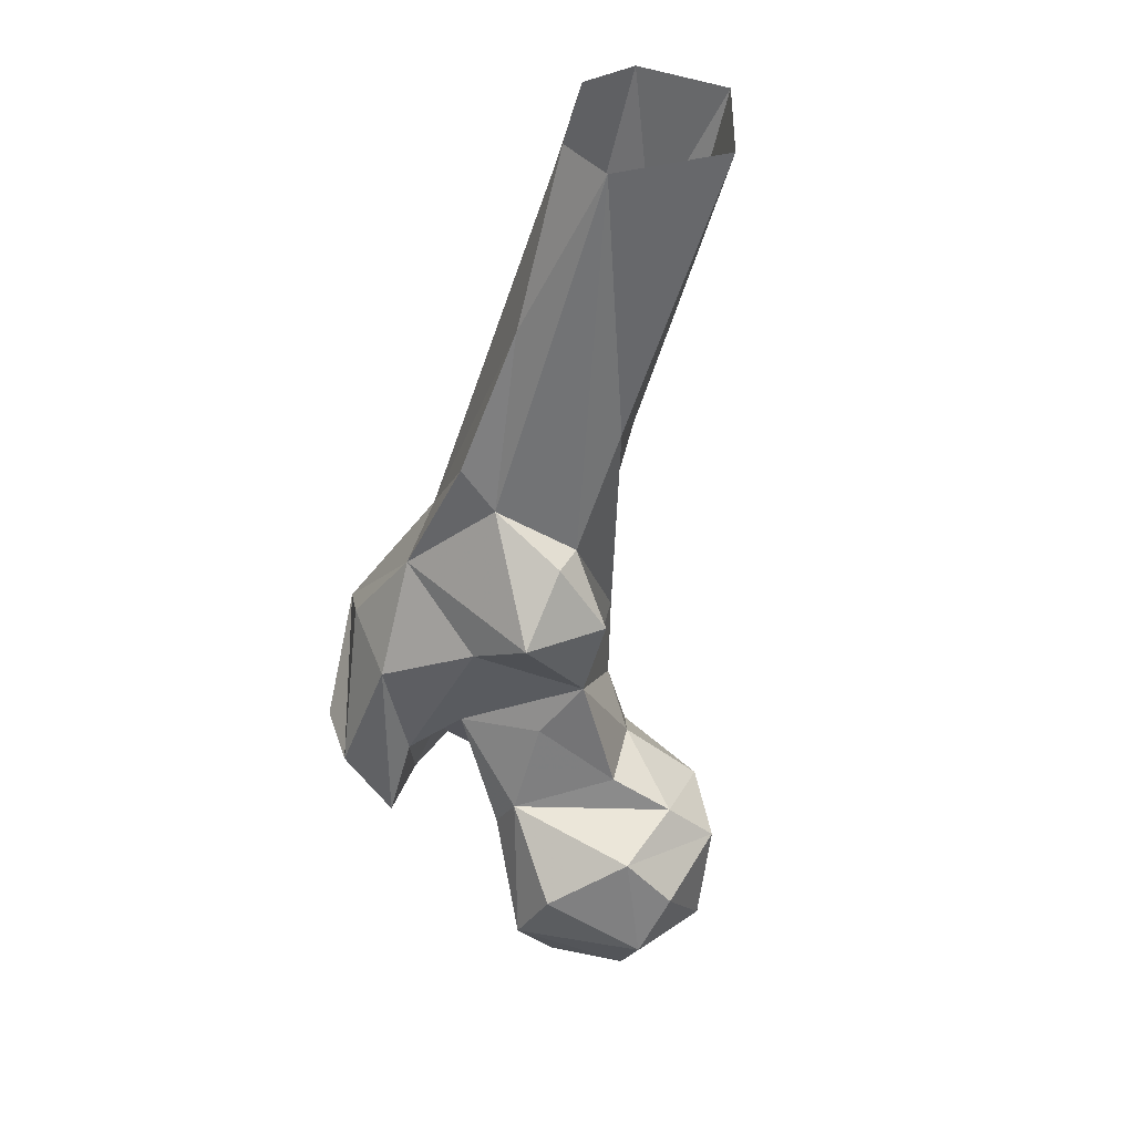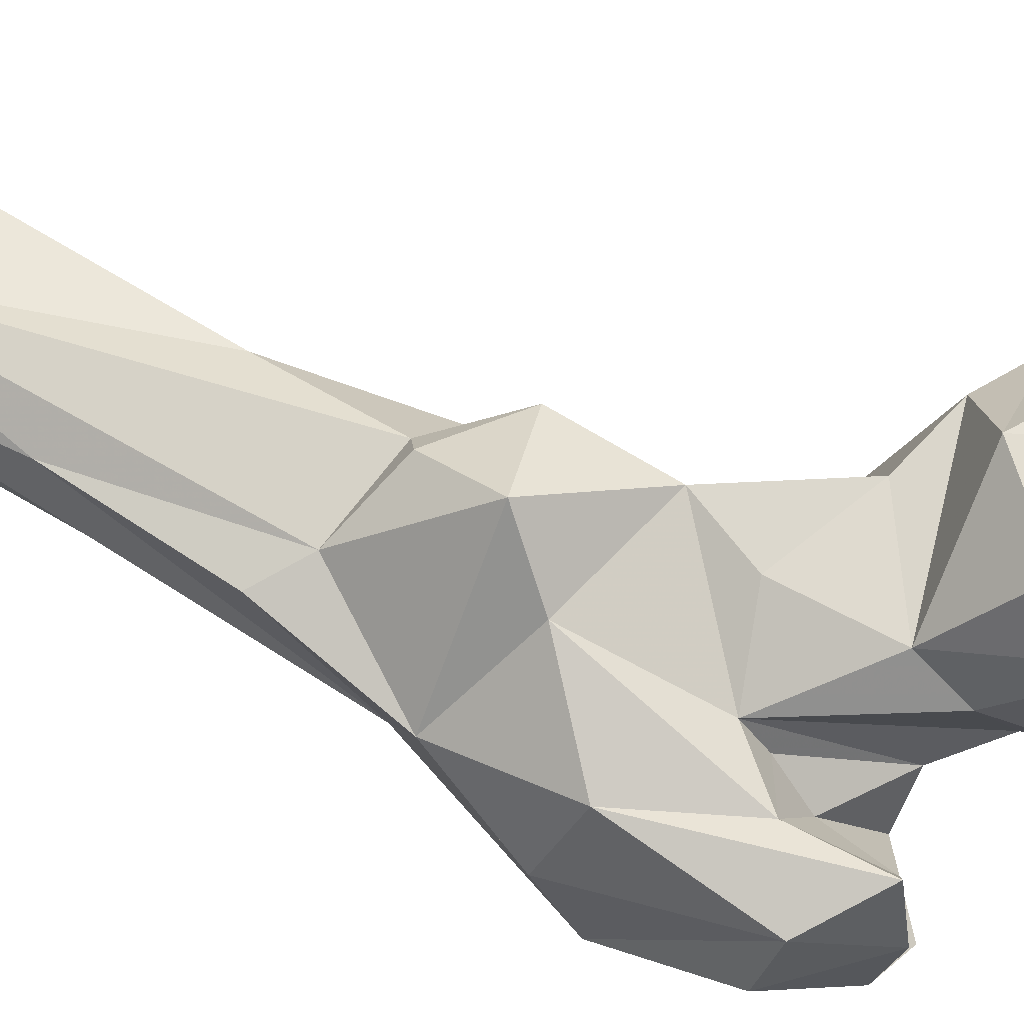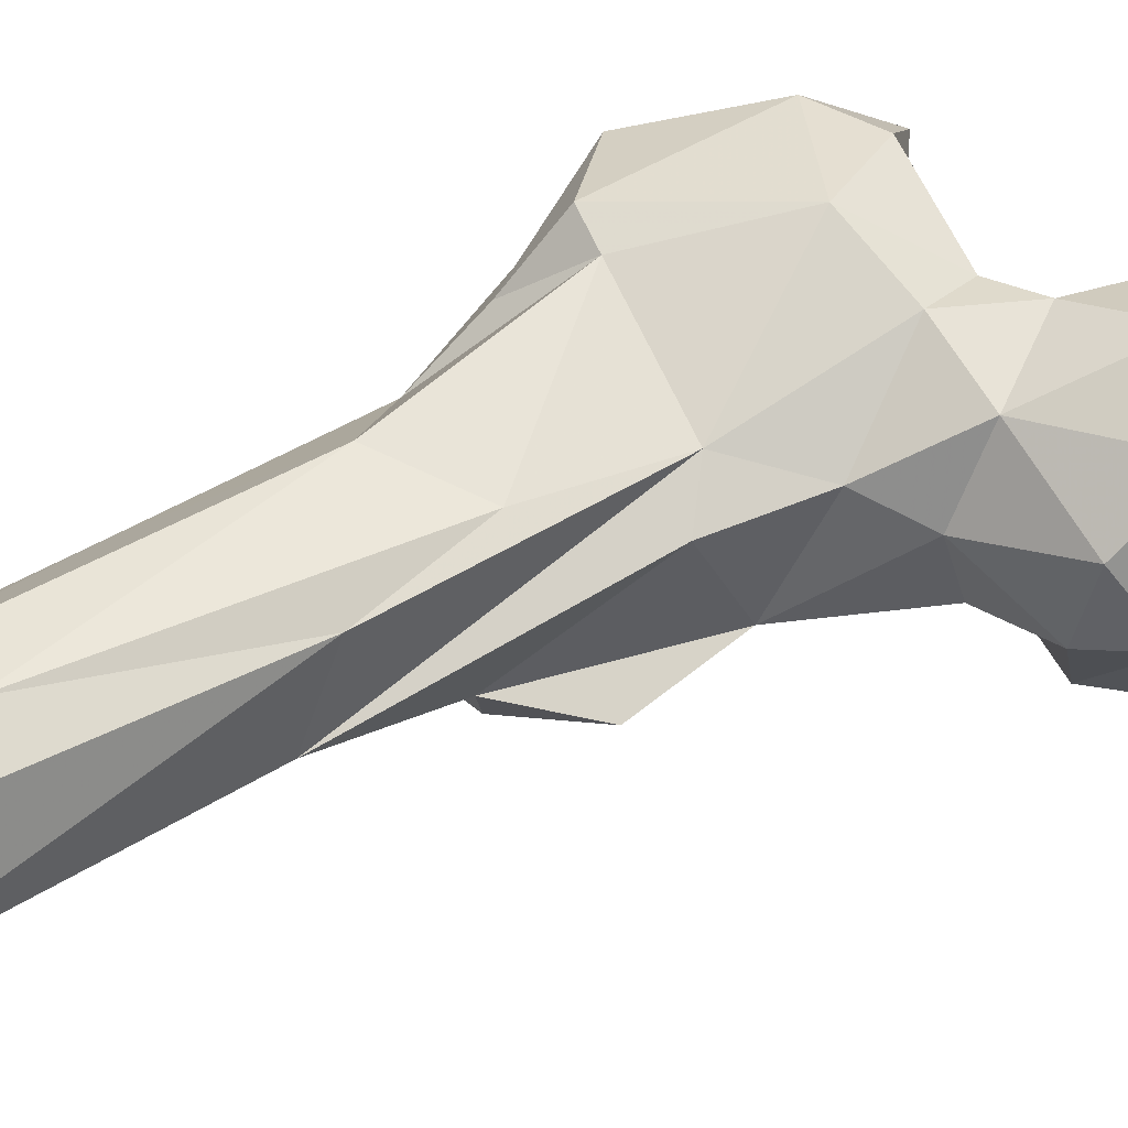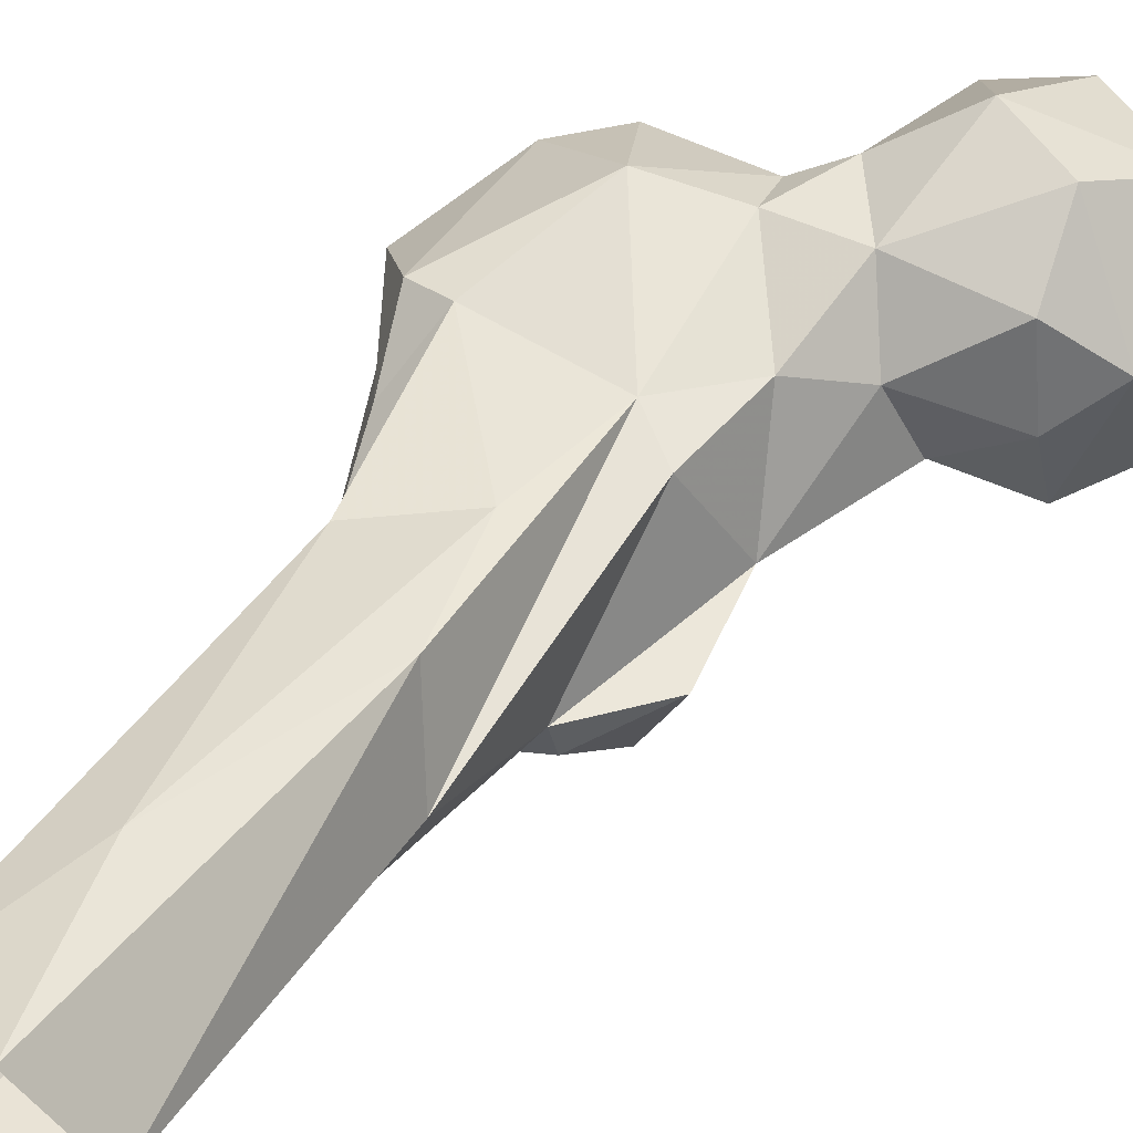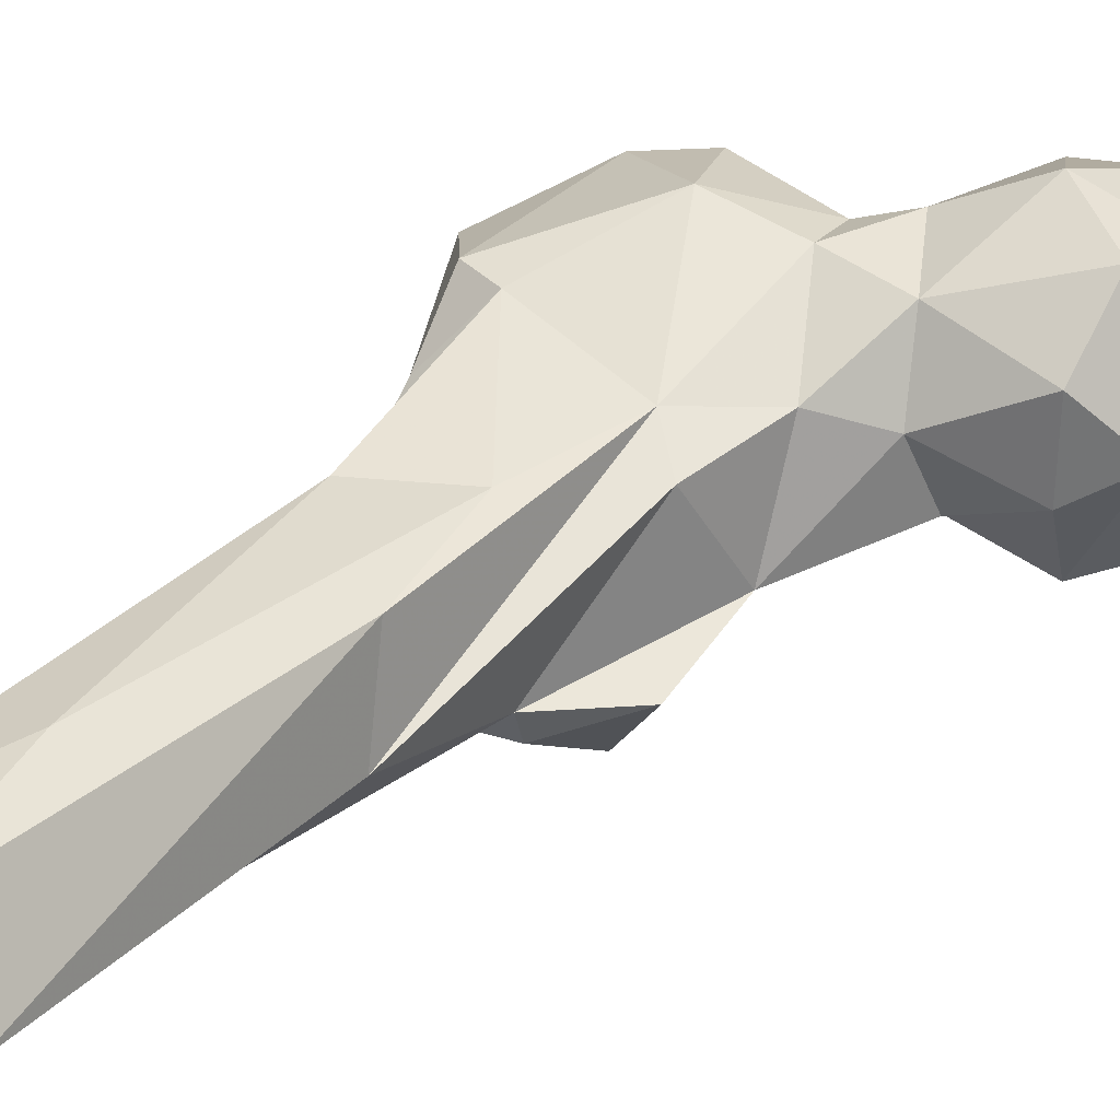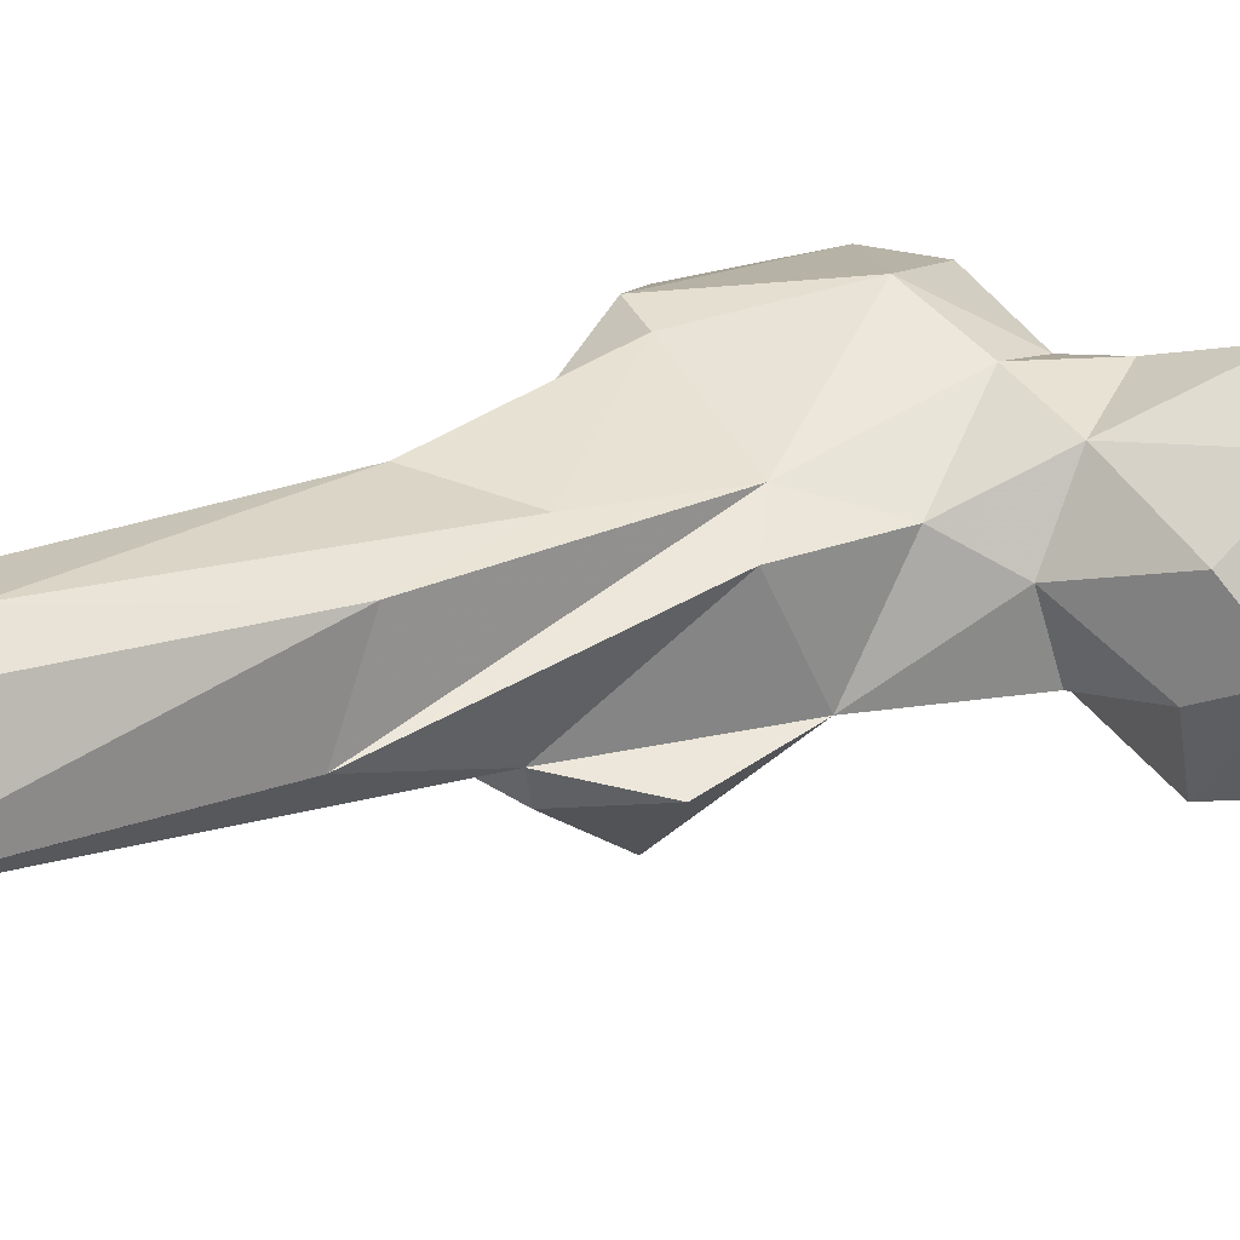
<metadata>
{"format":"obj","ext":"obj","renderer":"f3d","projection":"perspective","resolution":1024,"background":"white","views":[{"elev":48.8,"azim":43.9,"up":"+Z"},{"elev":-64.7,"azim":71.1,"up":"+Y"},{"elev":79.9,"azim":61.8,"up":"+Y"},{"elev":62.9,"azim":33.4,"up":"+Y"},{"elev":61.3,"azim":43.7,"up":"+Y"},{"elev":55.7,"azim":60.3,"up":"+Y"}]}
</metadata>
<code>
v 136.2 139.5 665.9
v 150.4 141.6 668.3
v 135.4 155.2 668.9
v 141.5 126.8 672.6
v 122.5 149.2 673.2
v 156.3 132.7 676.8
v 152.8 161 678.3
v 121.8 132.5 677.9
v 162.3 149.9 683.4
v 130 167.1 685.3
v 140.4 117.9 688.5
v 162.1 131.5 689.5
v 117.9 140.2 692
v 118.9 158.6 695.2
v 143.9 168.9 691.3
v 124.2 128.2 702
v 159.4 156.6 702.6
v 163.5 139.2 700.8
v 146.3 120.8 701.8
v 112 154.7 700.6
v 128.2 163.4 708
v 109.9 139.8 701.3
v 89.23 134.3 694.5
v 85.25 128.5 699.7
v 99.22 140.8 701.4
v 81.64 143.8 705.9
v 91.72 147.7 699.4
v 147.8 163.9 706.2
v 96.22 120.4 699.8
v 129.3 128.6 711.6
v 102 125.9 702.6
v 155.5 134.7 710.3
v 108.4 113.1 706.1
v 103.6 131.1 713.5
v 114.1 128.9 727.2
v 113.5 160.3 708.8
v 87.08 116.1 716.6
v 98.07 110.4 716.5
v 74.56 142.3 727.6
v 97.86 159.7 712
v 107.8 119.9 720.5
v 109.7 131.5 721.2
v 152.9 150.1 711.7
v 135.9 155.3 718.4
v 77.77 132.7 733.5
v 78.48 133 723.4
v 142.5 144.2 718.1
v 126.5 159.5 726
v 129 136.5 729.4
v 83.59 155.9 736.3
v 90.85 157.8 736.7
v 116 162.1 737.9
v 103.2 118.4 741.7
v 133.6 144.5 740
v 124.4 162.2 743.8
v 88.65 124.8 744.1
v 119.3 128.5 752.3
v 87.83 149.7 748.9
v 112.7 168.4 760.5
v 98.49 167.2 771.1
v 98.54 131.2 761.4
v 131.3 131.1 761.2
v 117.7 175.1 781.8
v 91.89 145 763
v 136.8 147.3 758.9
v 125.4 163.1 792.3
v 126.6 149.7 771.7
v 112.9 141.7 778.5
v 127.9 143.8 771.7
v 94.43 162.4 799.1
v 105.6 140.1 785.5
v 128.6 186.8 846.2
v 107.8 153.5 813.2
v 100.1 192.3 846.9
v 108.3 188.4 817.9
v 105.8 167.6 846.4
v 116.5 167.6 845.7
v 96.83 181.9 847.2
v 116.4 199.5 846.5
f 73 77 76
f 74 79 75
f 66 72 77
f 63 75 79
f 70 76 78
f 70 78 74
f 60 74 75
f 59 75 63
f 67 77 68
f 59 60 75
f 64 76 70
f 61 71 64
f 66 77 67
f 67 68 69
f 63 72 66
f 60 64 70
f 51 64 60
f 52 63 66
f 51 58 64
f 54 55 67
f 52 66 55
f 54 62 57
f 45 61 64
f 53 61 56
f 51 59 52
f 61 62 68
f 39 58 50
f 35 49 54
f 39 45 58
f 44 48 54
f 48 52 55
f 38 53 56
f 39 46 45
f 1 5 3
f 37 38 45
f 22 42 34
f 21 48 44
f 40 51 52
f 30 49 35
f 43 44 47
f 23 25 24
f 26 39 50
f 35 57 41
f 52 59 63
f 34 42 41
f 31 41 33
f 26 46 39
f 1 2 4
f 24 37 45
f 21 36 48
f 19 32 30
f 44 54 47
f 30 32 43
f 29 31 33
f 47 54 49
f 16 30 35
f 29 38 37
f 21 44 28
f 36 52 48
f 20 27 40
f 17 28 43
f 26 40 27
f 17 43 32
f 30 47 49
f 62 69 68
f 17 32 18
f 5 14 10
f 14 36 21
f 22 34 25
f 45 56 61
f 23 26 27
f 13 35 22
f 35 54 57
f 12 18 32
f 64 71 73
f 54 67 65
f 20 25 27
f 62 65 69
f 8 11 16
f 24 45 46
f 11 30 16
f 13 16 35
f 3 10 7
f 25 34 31
f 11 19 30
f 11 12 19
f 20 22 25
f 57 62 61
f 50 58 51
f 29 33 38
f 24 29 37
f 14 20 36
f 60 70 74
f 9 18 12
f 10 14 21
f 25 31 29
f 54 65 62
f 48 55 54
f 35 41 42
f 5 13 14
f 5 8 13
f 6 9 12
f 12 32 19
f 20 40 36
f 53 57 61
f 24 46 26
f 24 25 29
f 38 56 45
f 9 17 18
f 61 68 71
f 28 44 43
f 31 34 41
f 41 57 53
f 10 21 15
f 13 20 14
f 51 60 59
f 33 41 53
f 8 16 13
f 7 17 9
f 65 67 69
f 7 10 15
f 55 66 67
f 15 28 17
f 68 73 71
f 23 27 25
f 45 64 58
f 36 40 52
f 33 53 38
f 4 6 11
f 22 35 42
f 6 12 11
f 1 3 2
f 26 50 40
f 30 43 47
f 15 21 28
f 7 15 17
f 23 24 26
f 63 79 72
f 3 5 10
f 2 3 7
f 13 22 20
f 1 4 8
f 2 9 6
f 2 7 9
f 64 73 76
f 68 77 73
f 40 50 51
f 2 6 4
f 4 11 8
f 1 8 5

</code>
